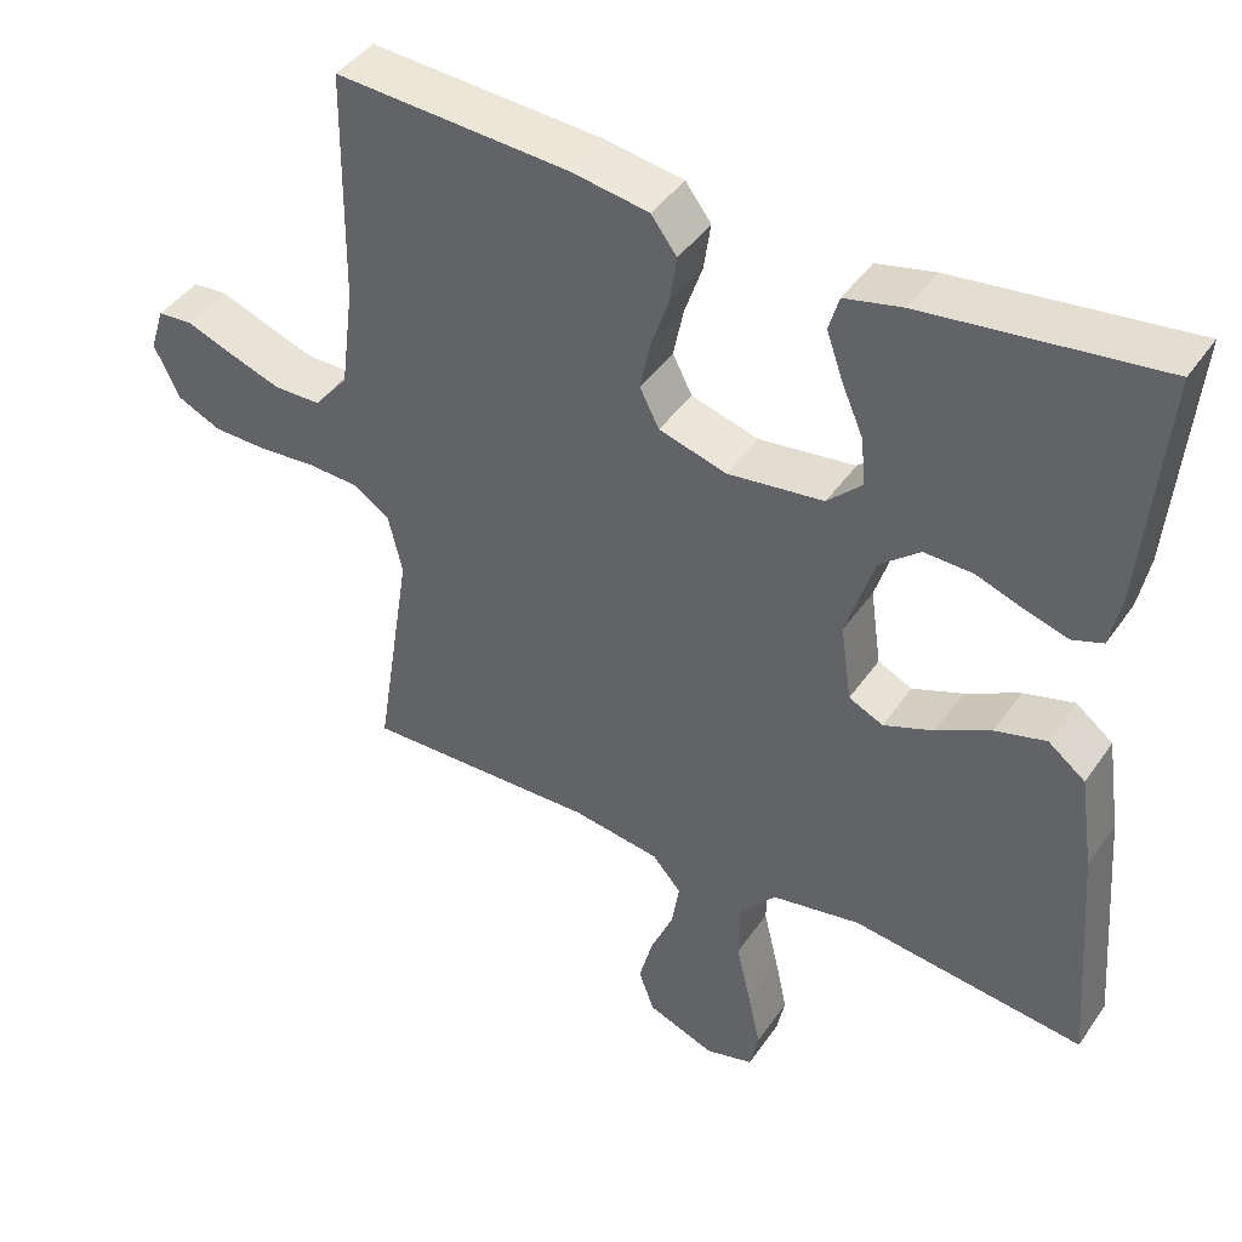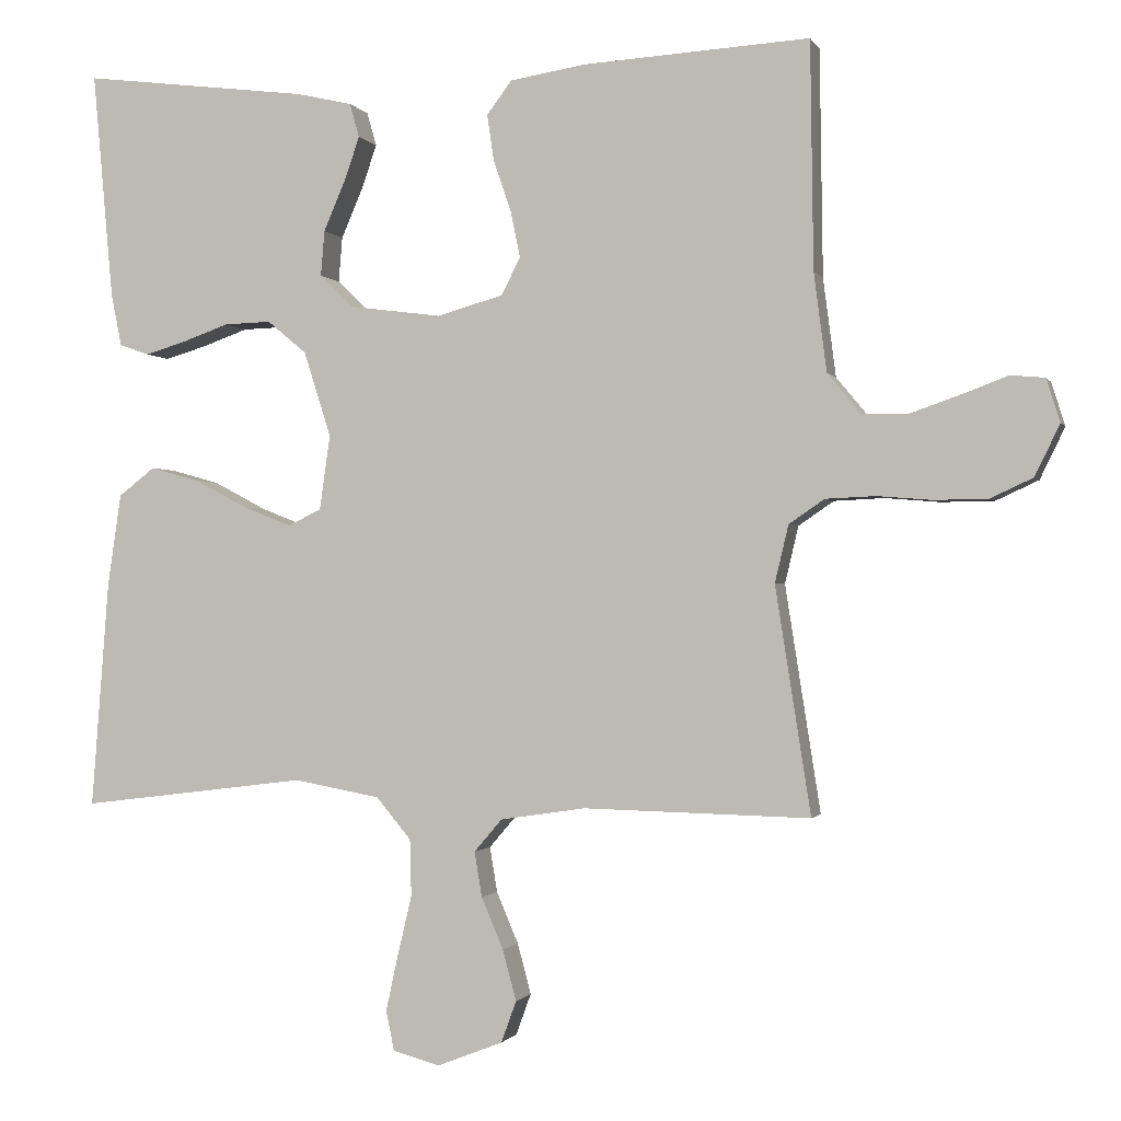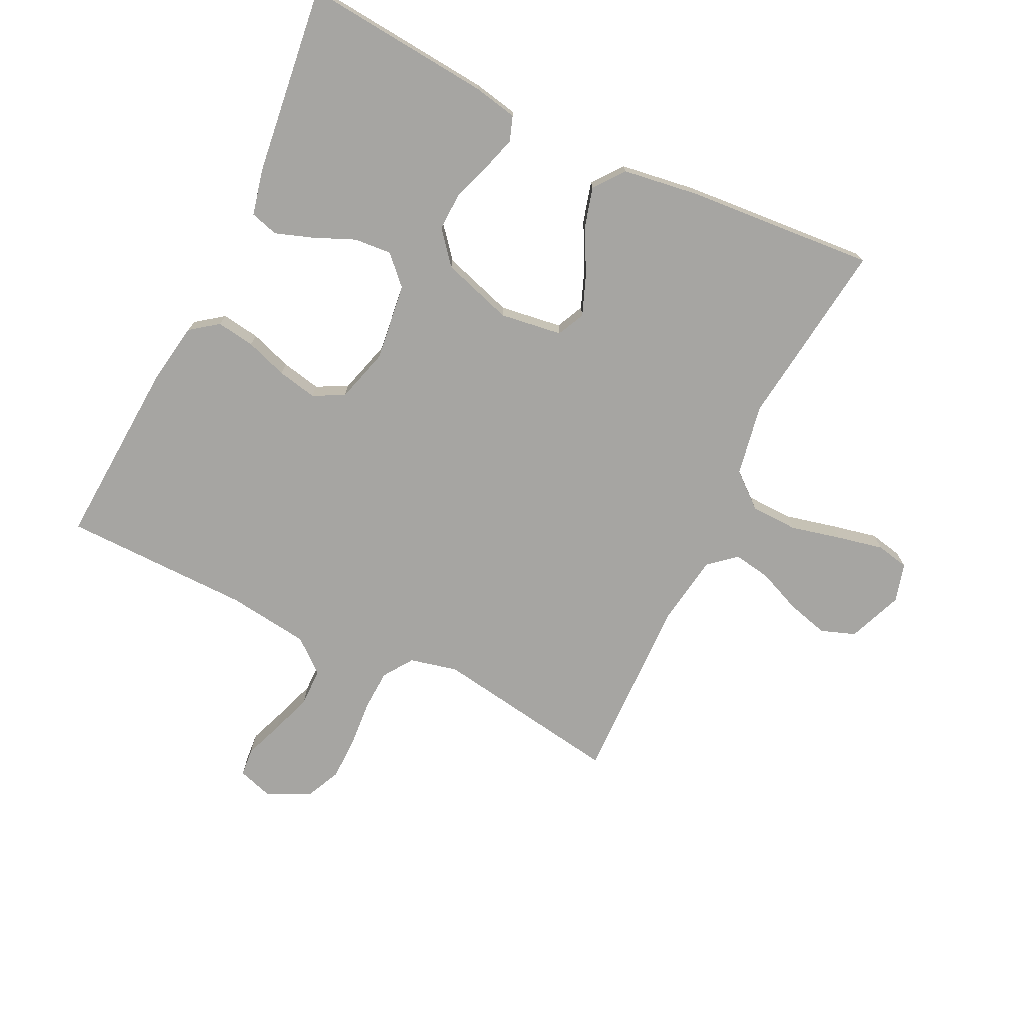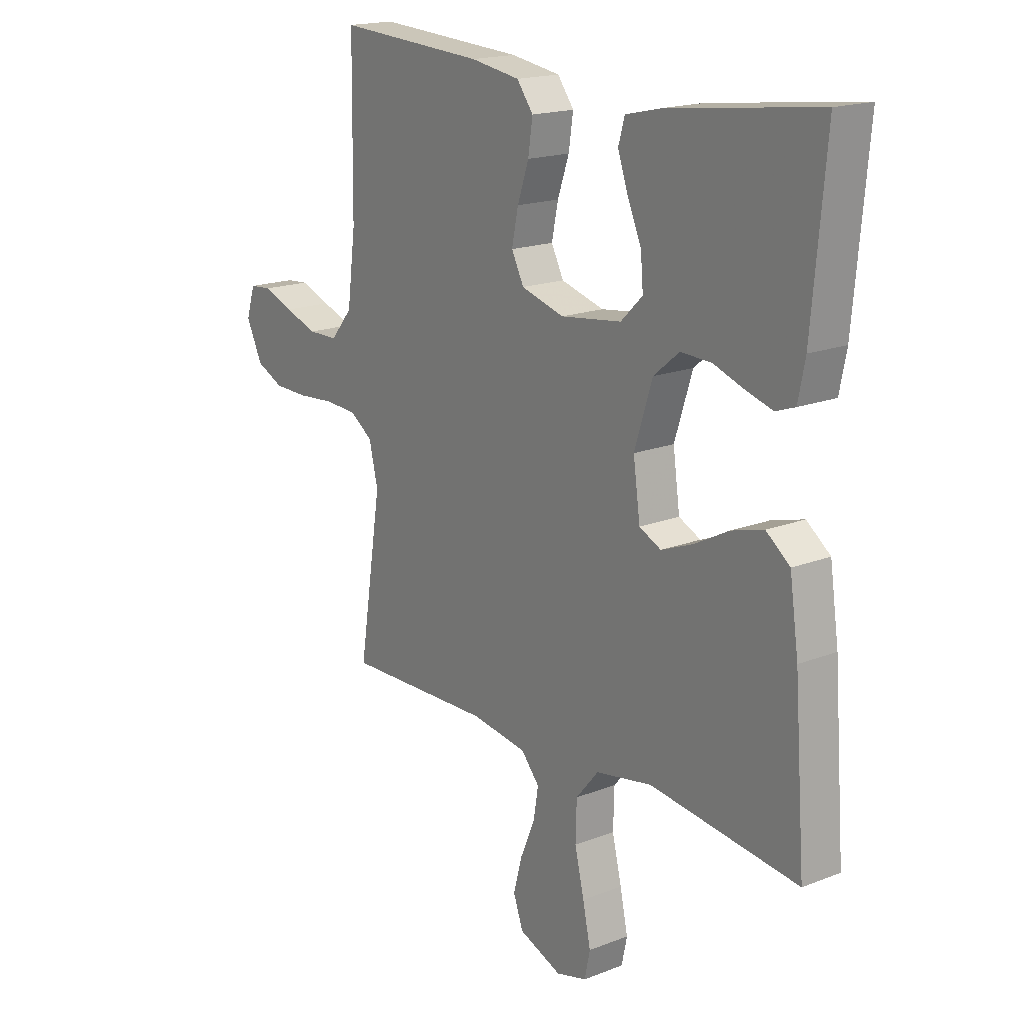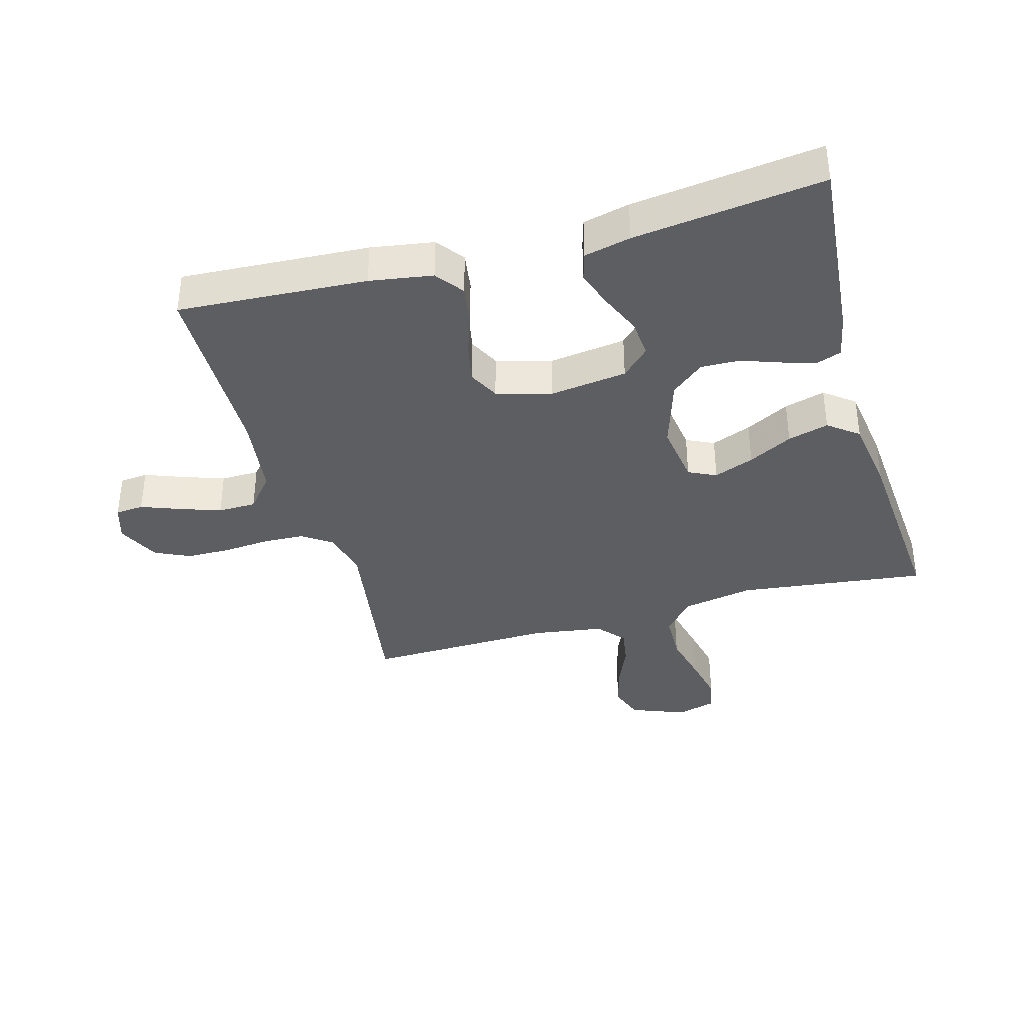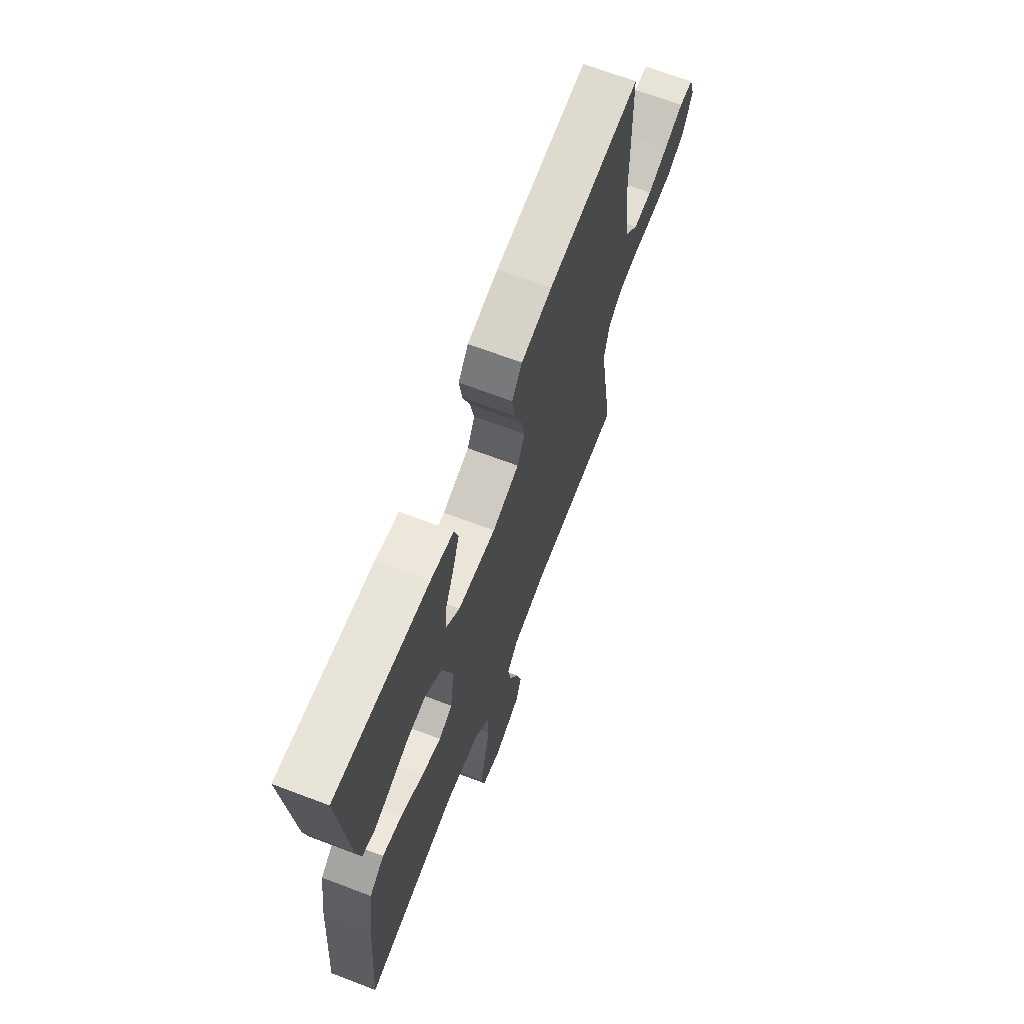
<metadata>
{"format":"obj","ext":"obj","renderer":"f3d","projection":"perspective","resolution":1024,"background":"white","views":[{"elev":42.9,"azim":31.9,"up":"+Z"},{"elev":-1.0,"azim":-164.6,"up":"+Z"},{"elev":-73.8,"azim":64.1,"up":"+Y"},{"elev":17.8,"azim":52.6,"up":"+Z"},{"elev":-37.5,"azim":15.7,"up":"+Y"},{"elev":67.6,"azim":110.9,"up":"+Z"}]}
</metadata>
<code>
v -0.5 0.07 -0.5
v -0.453 0.07 -0.2
v -0.471 0.07 -0.124
v -0.518 0.07 -0.092
v -0.584 0.07 -0.089
v -0.657 0.07 -0.095
v -0.727 0.07 -0.094
v -0.783 0.07 -0.068
v -0.816 0.07 0
v -0.798 0.07 0.057
v -0.753 0.07 0.061
v -0.692 0.07 0.038
v -0.626 0.07 0.015
v -0.565 0.07 0.016
v -0.521 0.07 0.069
v -0.504 0.07 0.2
v -0.5 0.07 0.5
v -0.2 0.07 0.482
v -0.1 0.07 0.466
v -0.067 0.07 0.422
v -0.076 0.07 0.361
v -0.099 0.07 0.294
v -0.112 0.07 0.231
v -0.087 0.07 0.182
v 0 0.07 0.157
v 0.123 0.07 0.173
v 0.167 0.07 0.216
v 0.162 0.07 0.276
v 0.134 0.07 0.341
v 0.113 0.07 0.401
v 0.126 0.07 0.446
v 0.2 0.07 0.463
v 0.5 0.07 0.5
v 0.473 0.07 0.2
v 0.459 0.07 0.13
v 0.42 0.07 0.116
v 0.366 0.07 0.132
v 0.304 0.07 0.154
v 0.242 0.07 0.156
v 0.19 0.07 0.113
v 0.154 0.07 0
v 0.168 0.07 -0.099
v 0.212 0.07 -0.12
v 0.276 0.07 -0.095
v 0.346 0.07 -0.058
v 0.411 0.07 -0.04
v 0.459 0.07 -0.077
v 0.477 0.07 -0.2
v 0.5 0.07 -0.5
v 0.2 0.07 -0.463
v 0.086 0.07 -0.484
v 0.04 0.07 -0.539
v 0.038 0.07 -0.614
v 0.057 0.07 -0.694
v 0.073 0.07 -0.768
v 0.062 0.07 -0.82
v 0 0.07 -0.837
v -0.087 0.07 -0.803
v -0.107 0.07 -0.748
v -0.089 0.07 -0.681
v -0.06 0.07 -0.613
v -0.05 0.07 -0.553
v -0.087 0.07 -0.51
v -0.2 0.07 -0.493
v -0.5 0 -0.5
v -0.453 0 -0.2
v -0.471 0 -0.124
v -0.518 0 -0.092
v -0.584 0 -0.089
v -0.657 0 -0.095
v -0.727 0 -0.094
v -0.783 0 -0.068
v -0.816 0 0
v -0.798 0 0.057
v -0.753 0 0.061
v -0.692 0 0.038
v -0.626 0 0.015
v -0.565 0 0.016
v -0.521 0 0.069
v -0.504 0 0.2
v -0.5 0 0.5
v -0.2 0 0.482
v -0.1 0 0.466
v -0.067 0 0.422
v -0.076 0 0.361
v -0.099 0 0.294
v -0.112 0 0.231
v -0.087 0 0.182
v 0 0 0.157
v 0.123 0 0.173
v 0.167 0 0.216
v 0.162 0 0.276
v 0.134 0 0.341
v 0.113 0 0.401
v 0.126 0 0.446
v 0.2 0 0.463
v 0.5 0 0.5
v 0.473 0 0.2
v 0.459 0 0.13
v 0.42 0 0.116
v 0.366 0 0.132
v 0.304 0 0.154
v 0.242 0 0.156
v 0.19 0 0.113
v 0.154 0 0
v 0.168 0 -0.099
v 0.212 0 -0.12
v 0.276 0 -0.095
v 0.346 0 -0.058
v 0.411 0 -0.04
v 0.459 0 -0.077
v 0.477 0 -0.2
v 0.5 0 -0.5
v 0.2 0 -0.463
v 0.086 0 -0.484
v 0.04 0 -0.539
v 0.038 0 -0.614
v 0.057 0 -0.694
v 0.073 0 -0.768
v 0.062 0 -0.82
v 0 0 -0.837
v -0.087 0 -0.803
v -0.107 0 -0.748
v -0.089 0 -0.681
v -0.06 0 -0.613
v -0.05 0 -0.553
v -0.087 0 -0.51
v -0.2 0 -0.493
f 59 60 61
f 58 59 61
f 57 58 61
f 56 57 61
f 55 56 61
f 54 55 61
f 53 54 61
f 52 53 61 62
f 51 52 62 63
f 48 49 50
f 47 48 50
f 46 47 50
f 45 46 50
f 44 45 50
f 51 63 64
f 50 51 64
f 44 50 64
f 43 44 64
f 36 37 38
f 35 36 38
f 34 35 38
f 33 34 38
f 32 33 38
f 31 32 38
f 30 31 38
f 29 30 38
f 28 29 38
f 27 28 38 39
f 26 27 39 40
f 20 21 22
f 19 20 22
f 18 19 22
f 17 18 22
f 16 17 22
f 15 16 22 23
f 14 15 23 24
f 10 11 12
f 9 10 12
f 8 9 12
f 7 8 12
f 6 7 12
f 5 6 12
f 4 5 12 13
f 3 4 13 14
f 64 1 2
f 43 64 2
f 42 43 2
f 25 26 40 41
f 25 41 42
f 24 25 42
f 14 24 42
f 3 14 42
f 2 3 42
f 125 124 123
f 125 123 122
f 125 122 121
f 125 121 120
f 125 120 119
f 125 119 118
f 125 118 117
f 126 125 117 116
f 127 126 116 115
f 114 113 112
f 114 112 111
f 114 111 110
f 114 110 109
f 114 109 108
f 128 127 115
f 128 115 114
f 128 114 108
f 128 108 107
f 102 101 100
f 102 100 99
f 102 99 98
f 102 98 97
f 102 97 96
f 102 96 95
f 102 95 94
f 102 94 93
f 102 93 92
f 103 102 92 91
f 104 103 91 90
f 86 85 84
f 86 84 83
f 86 83 82
f 86 82 81
f 86 81 80
f 87 86 80 79
f 88 87 79 78
f 76 75 74
f 76 74 73
f 76 73 72
f 76 72 71
f 76 71 70
f 76 70 69
f 77 76 69 68
f 78 77 68 67
f 66 65 128
f 66 128 107
f 66 107 106
f 105 104 90 89
f 106 105 89
f 106 89 88
f 106 88 78
f 106 78 67
f 106 67 66
f 1 65 66 2
f 2 66 67 3
f 3 67 68 4
f 4 68 69 5
f 5 69 70 6
f 6 70 71 7
f 7 71 72 8
f 8 72 73 9
f 9 73 74 10
f 10 74 75 11
f 11 75 76 12
f 12 76 77 13
f 13 77 78 14
f 14 78 79 15
f 15 79 80 16
f 16 80 81 17
f 17 81 82 18
f 18 82 83 19
f 19 83 84 20
f 20 84 85 21
f 21 85 86 22
f 22 86 87 23
f 23 87 88 24
f 24 88 89 25
f 25 89 90 26
f 26 90 91 27
f 27 91 92 28
f 28 92 93 29
f 29 93 94 30
f 30 94 95 31
f 31 95 96 32
f 32 96 97 33
f 33 97 98 34
f 34 98 99 35
f 35 99 100 36
f 36 100 101 37
f 37 101 102 38
f 38 102 103 39
f 39 103 104 40
f 40 104 105 41
f 41 105 106 42
f 42 106 107 43
f 43 107 108 44
f 44 108 109 45
f 45 109 110 46
f 46 110 111 47
f 47 111 112 48
f 48 112 113 49
f 49 113 114 50
f 50 114 115 51
f 51 115 116 52
f 52 116 117 53
f 53 117 118 54
f 54 118 119 55
f 55 119 120 56
f 56 120 121 57
f 57 121 122 58
f 58 122 123 59
f 59 123 124 60
f 60 124 125 61
f 61 125 126 62
f 62 126 127 63
f 63 127 128 64
f 64 128 65 1

</code>
